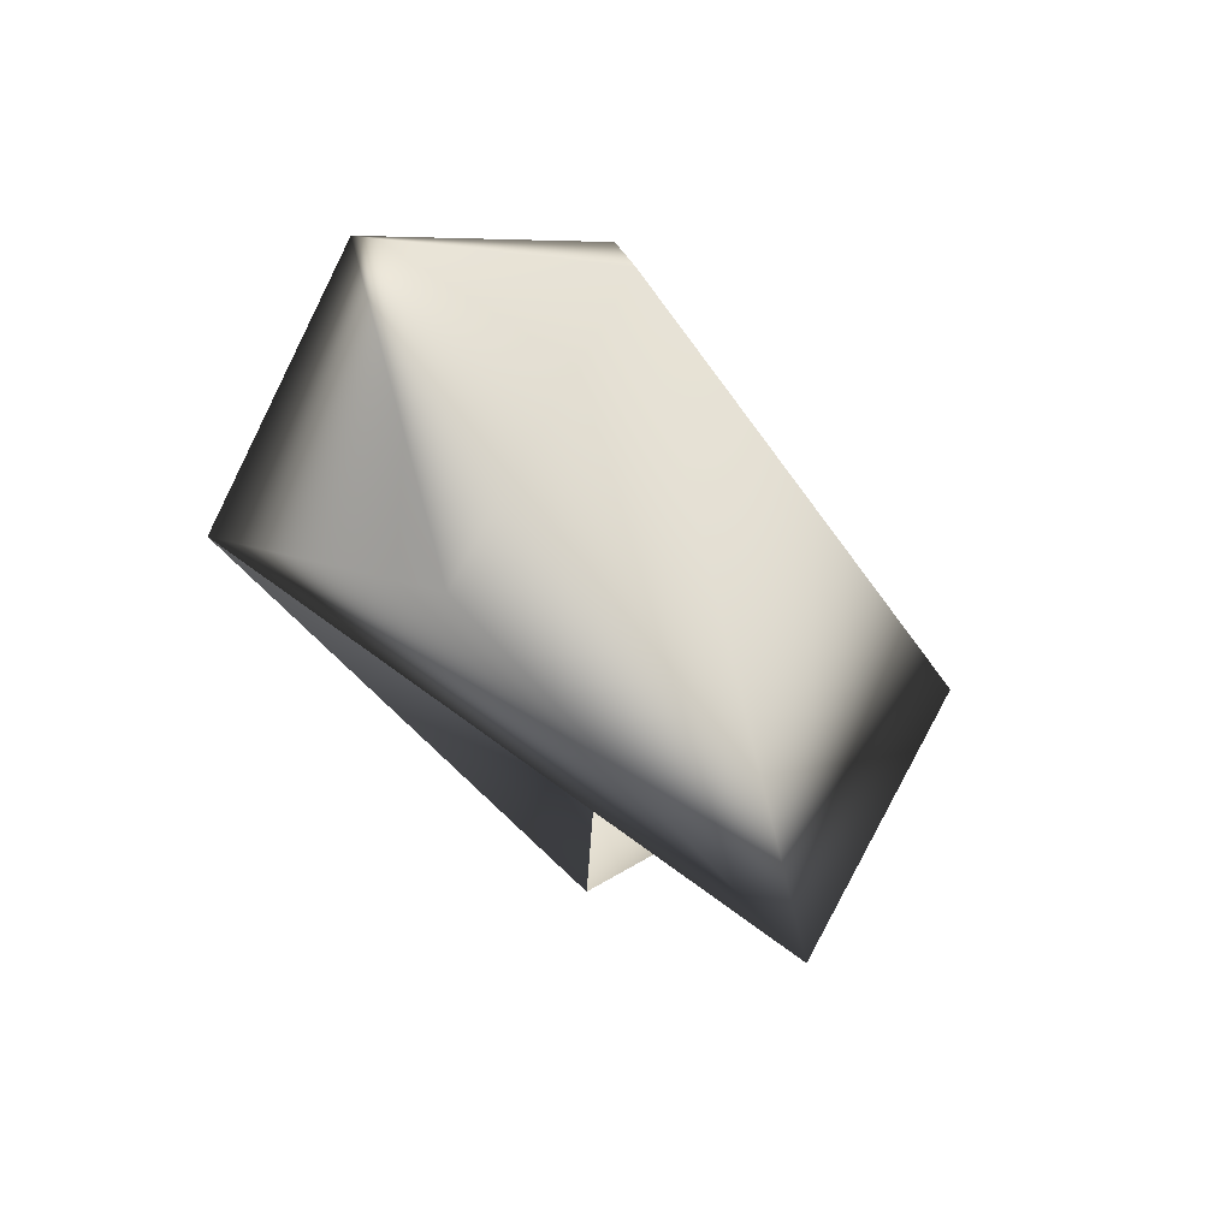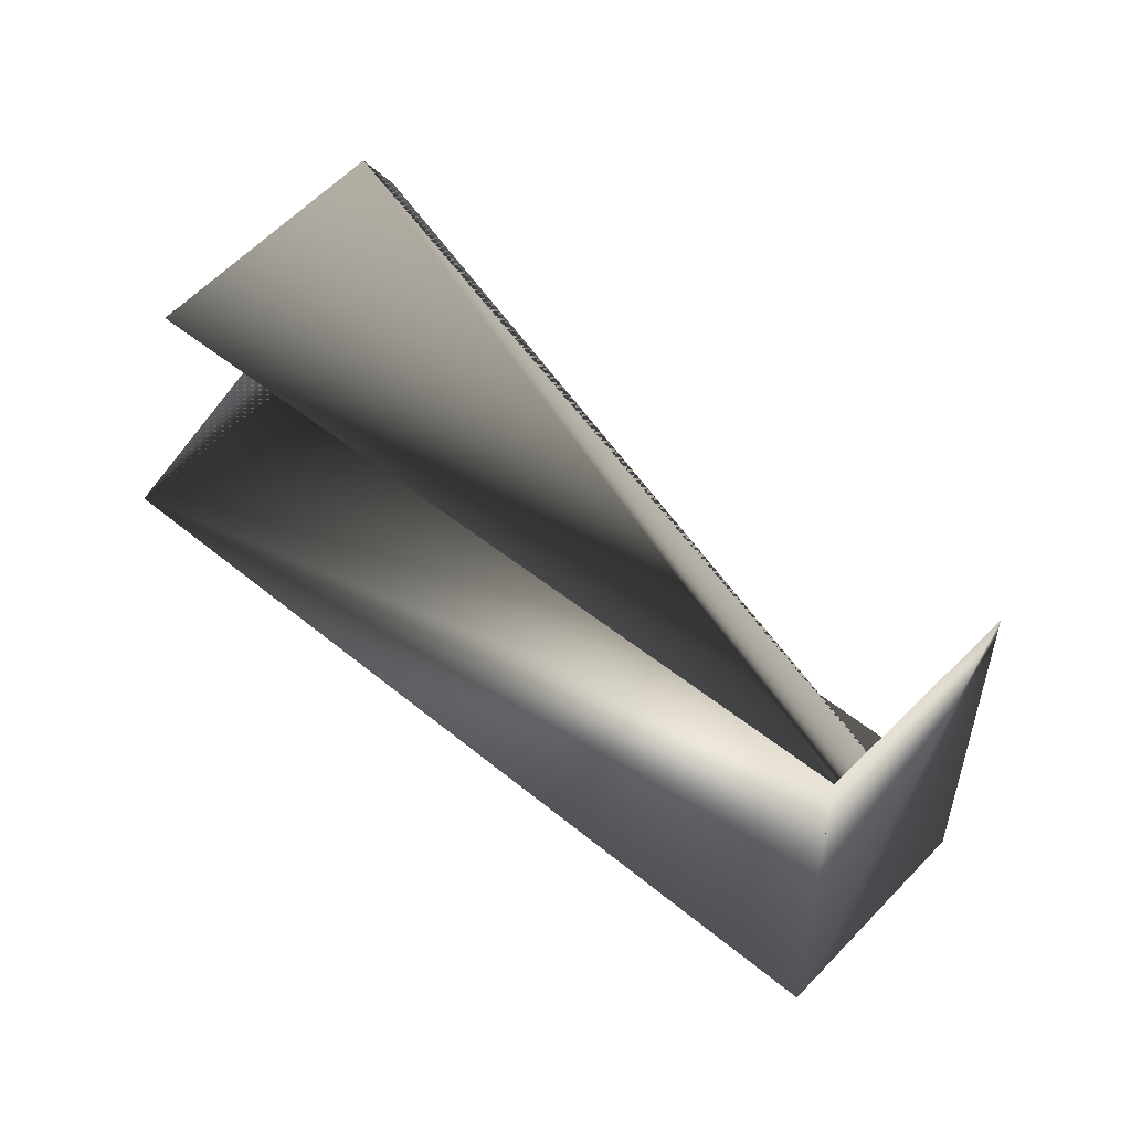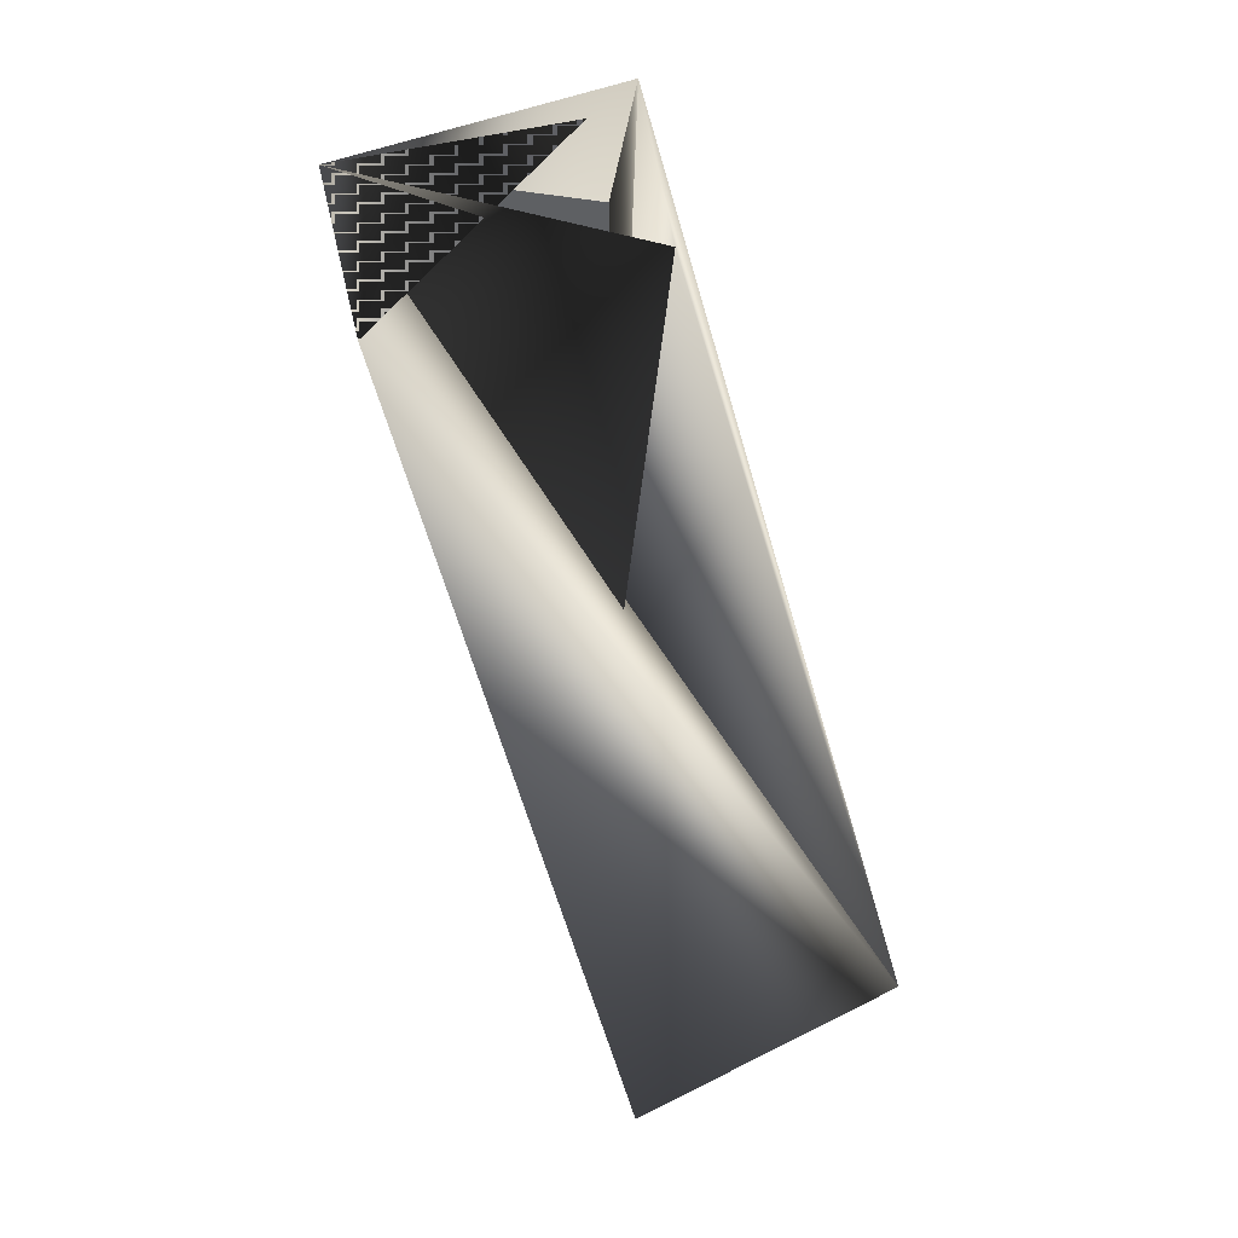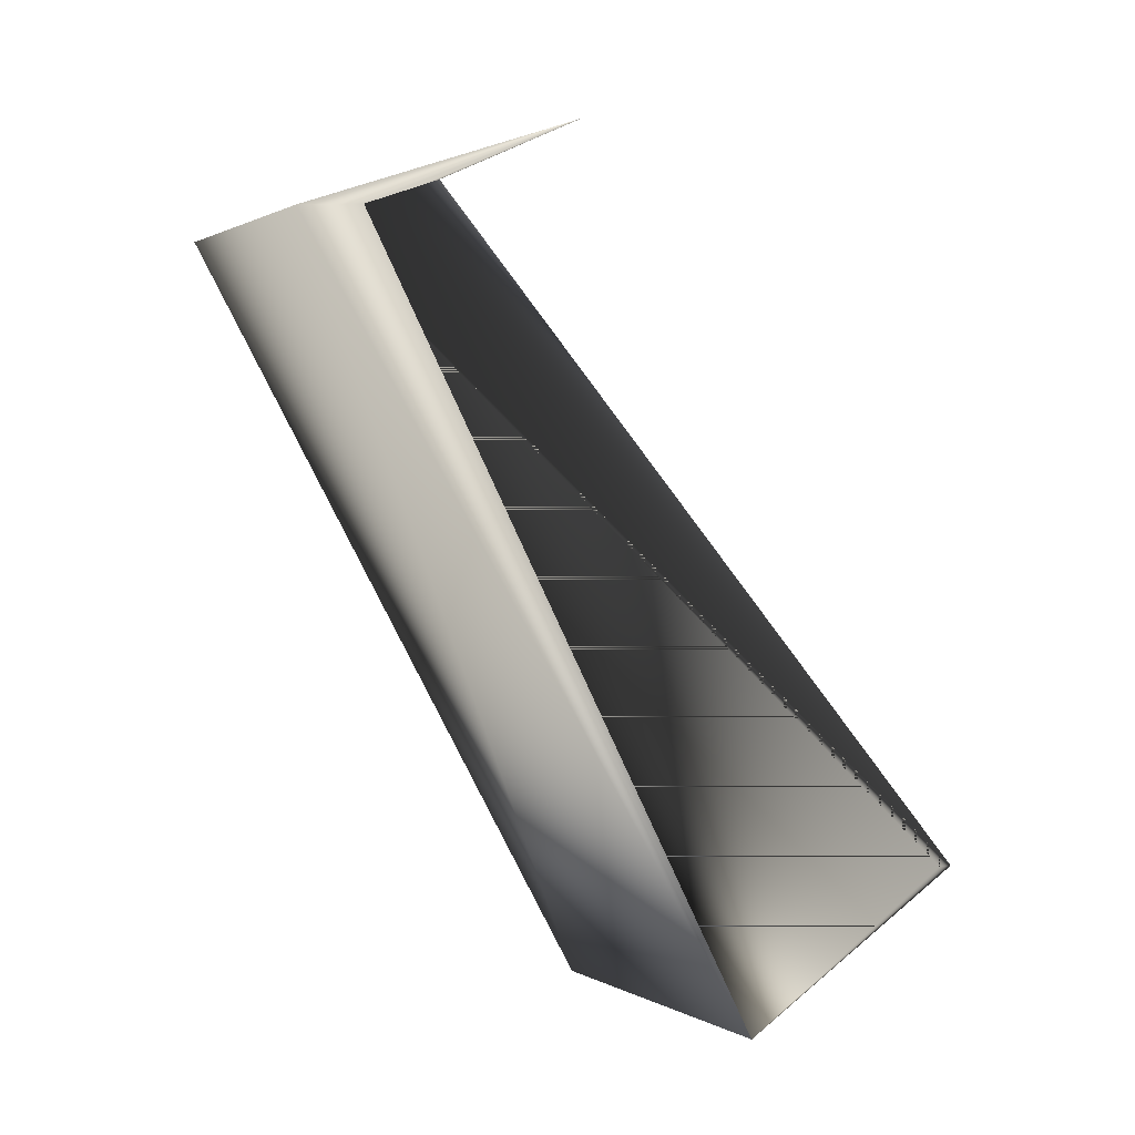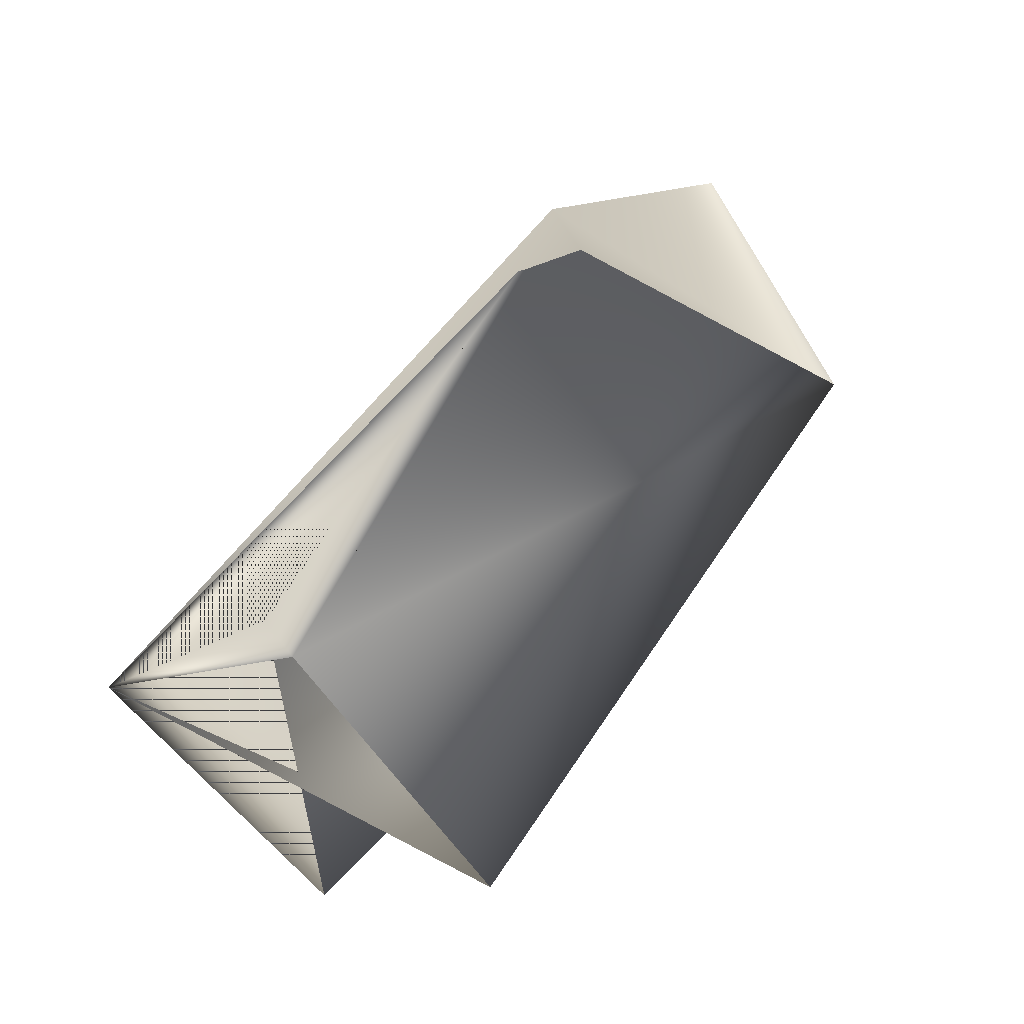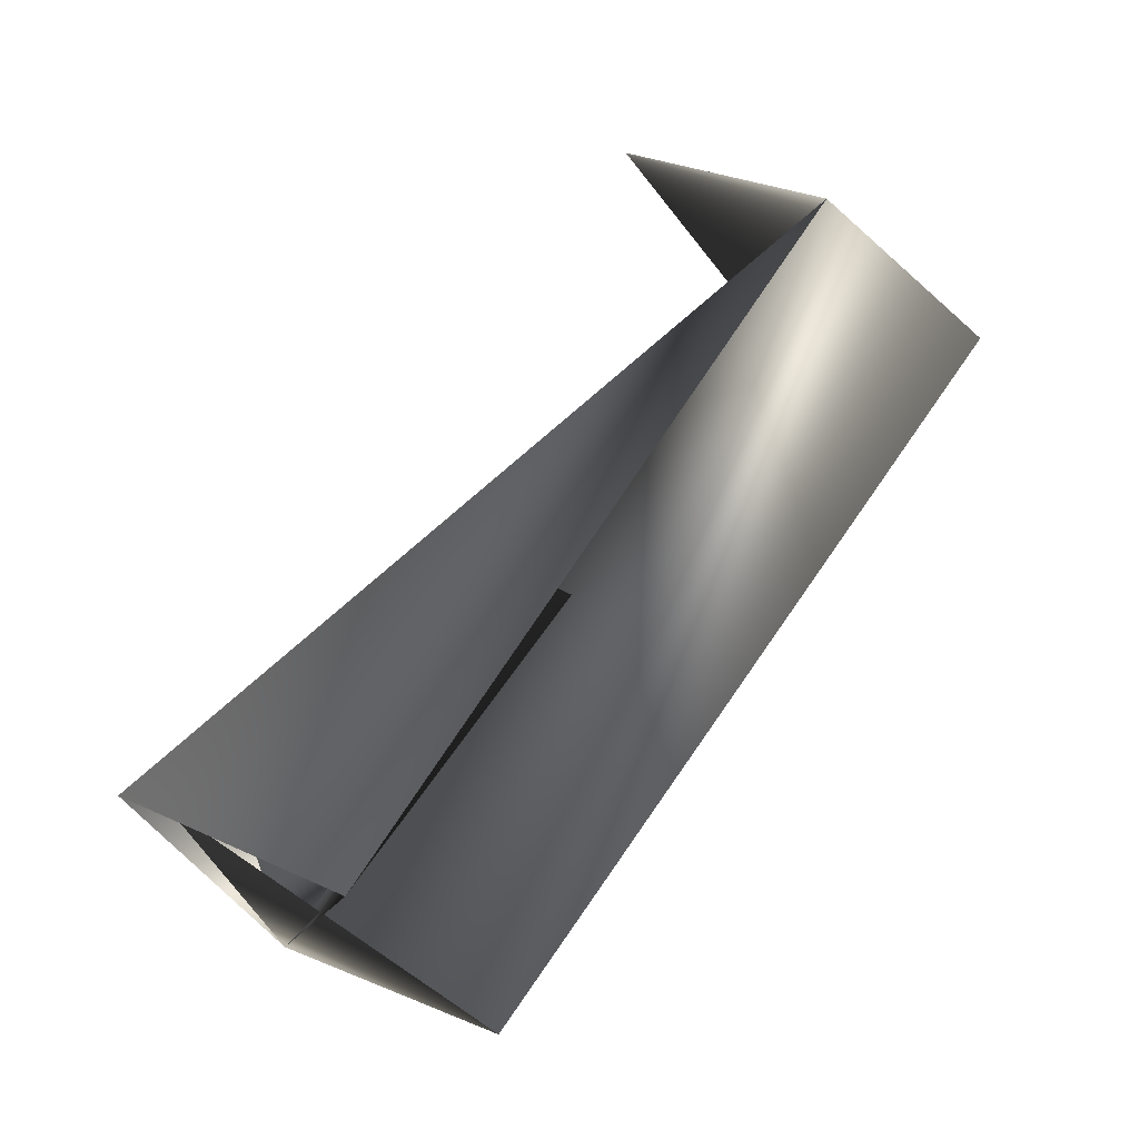
<metadata>
{"format":"obj","ext":"obj","renderer":"f3d","projection":"perspective","resolution":1024,"background":"white","views":[{"elev":26.9,"azim":18.1,"up":"+Z"},{"elev":-26.7,"azim":-103.4,"up":"+Y"},{"elev":-16.9,"azim":-173.9,"up":"+Y"},{"elev":47.5,"azim":122.6,"up":"+Z"},{"elev":-13.6,"azim":-146.9,"up":"+Z"},{"elev":-42.6,"azim":-75.5,"up":"+Z"}]}
</metadata>
<code>
v -0.1254 -0.1501 0.6241
v -0.1361 -0.1501 0.6121
v -0.09369 -0.3617 0.822
v -0.1199 -0.4274 0.7595
v -0.04357 -0.1713 0.6141
v -0.1516 -0.2318 0.5496
v -0.06981 -0.2531 0.5517
v -0.2018 -0.3901 0.7455
v -0.1044 -0.3456 0.822
v -0.1862 -0.3244 0.8079
f 1 2 4
f 1 3 2
f 1 3 4
f 1 2 3
f 1 5 3
f 1 3 5
f 1 4 2
f 5 7 4
f 5 1 7
f 5 2 1
f 5 3 2
f 5 4 3
f 5 7 8
f 5 8 6
f 5 6 3
f 5 9 4
f 5 3 9
f 5 4 7
f 3 5 4
f 3 4 5
f 3 7 4
f 3 9 4
f 3 5 7
f 3 4 9
f 7 5 8
f 7 8 4
f 7 1 5
f 7 5 8
f 10 8 9
f 10 9 3
f 10 3 4
f 10 4 8
f 8 5 4
f 8 4 9
f 8 2 6
f 8 5 3
f 8 3 2
f 6 2 3
f 1 2 3
f 1 4 5

</code>
